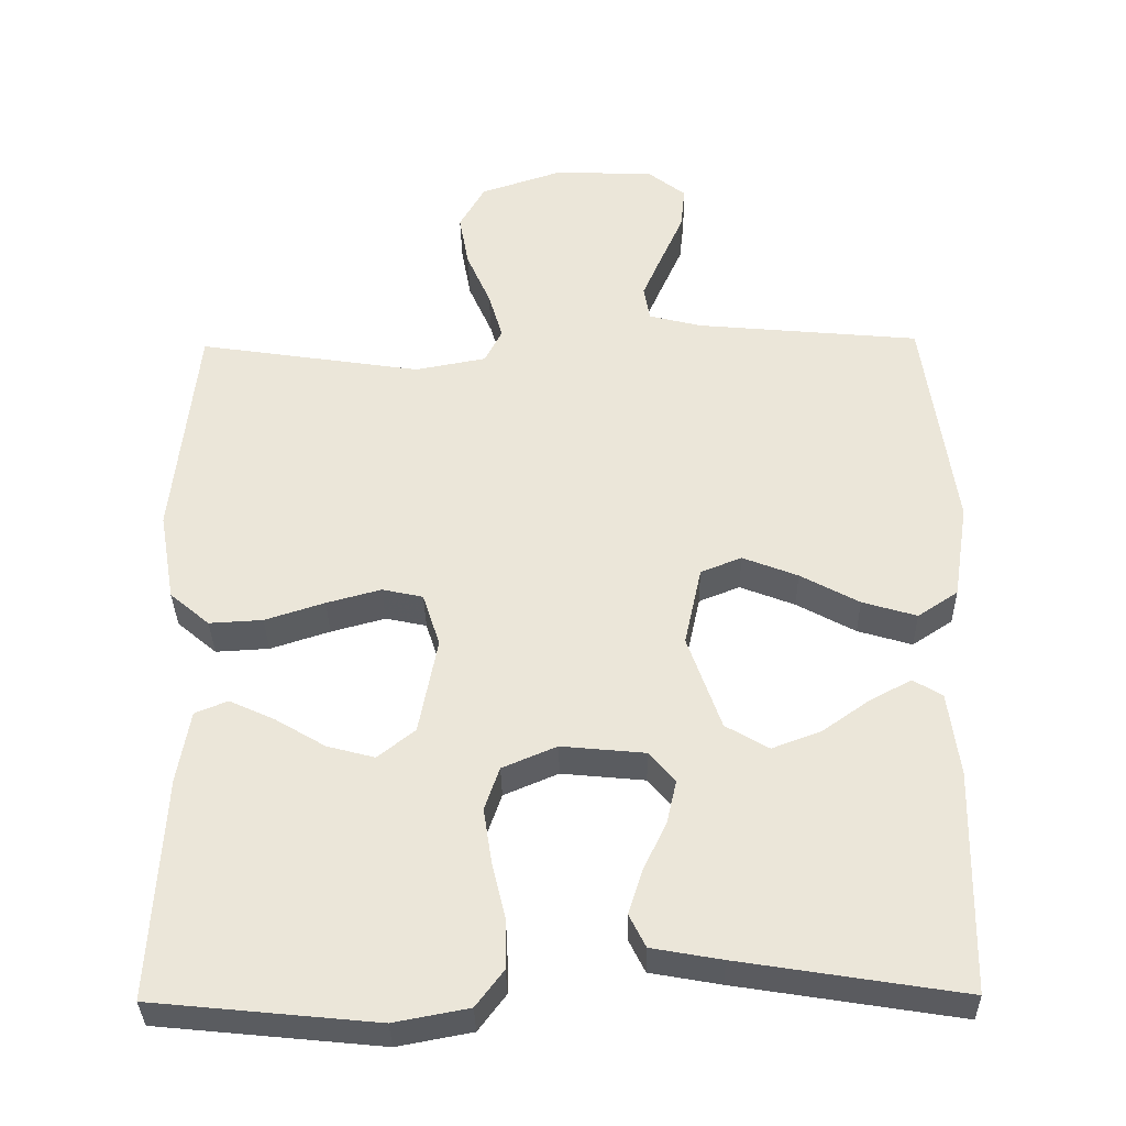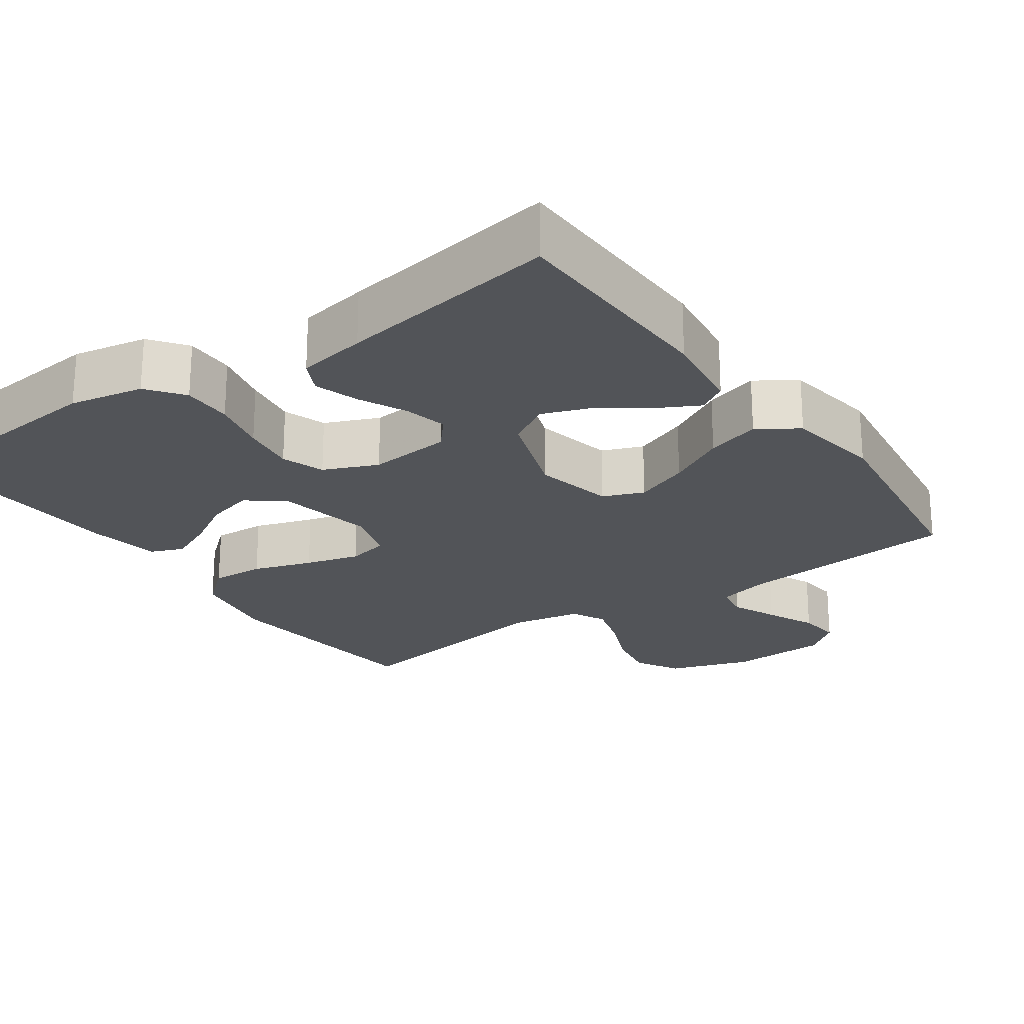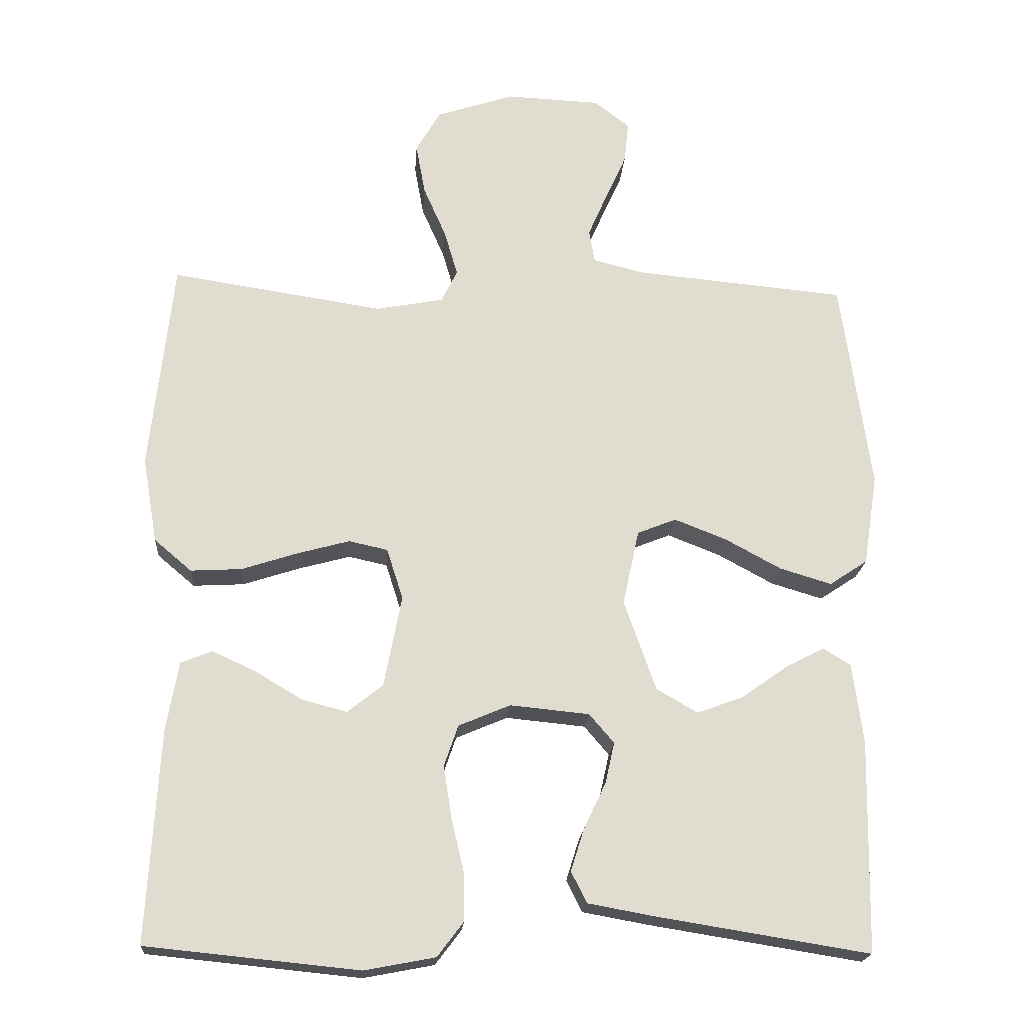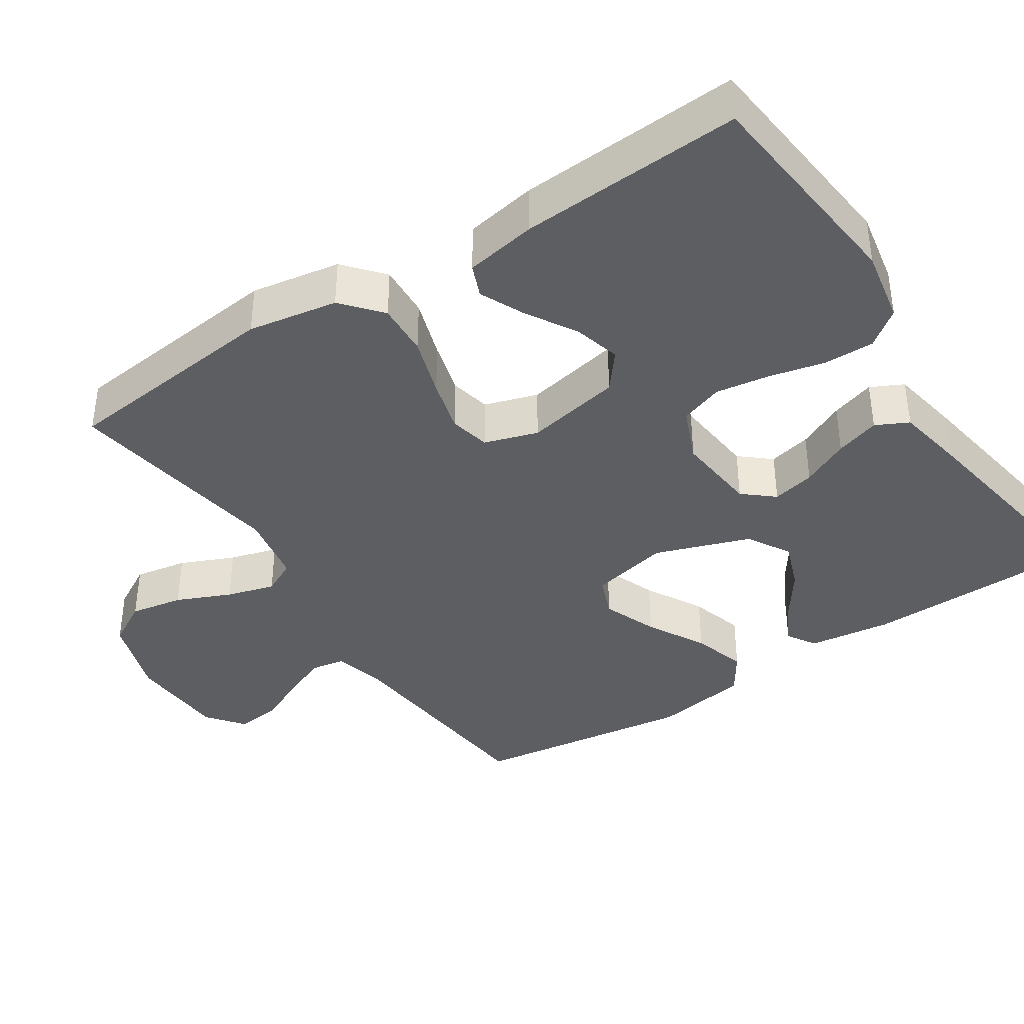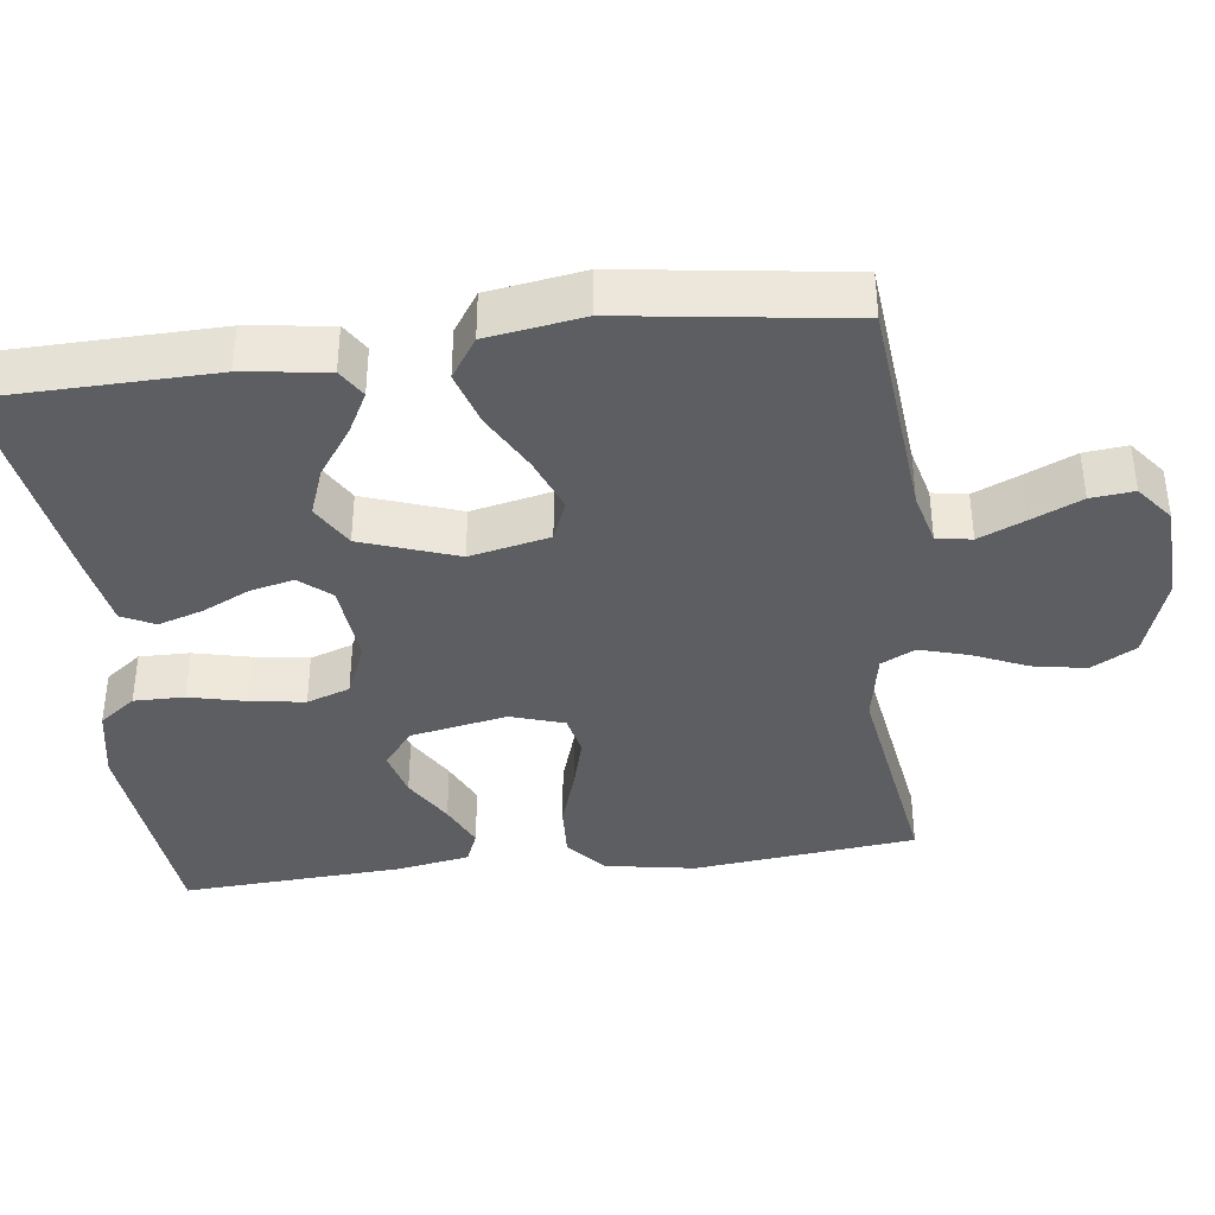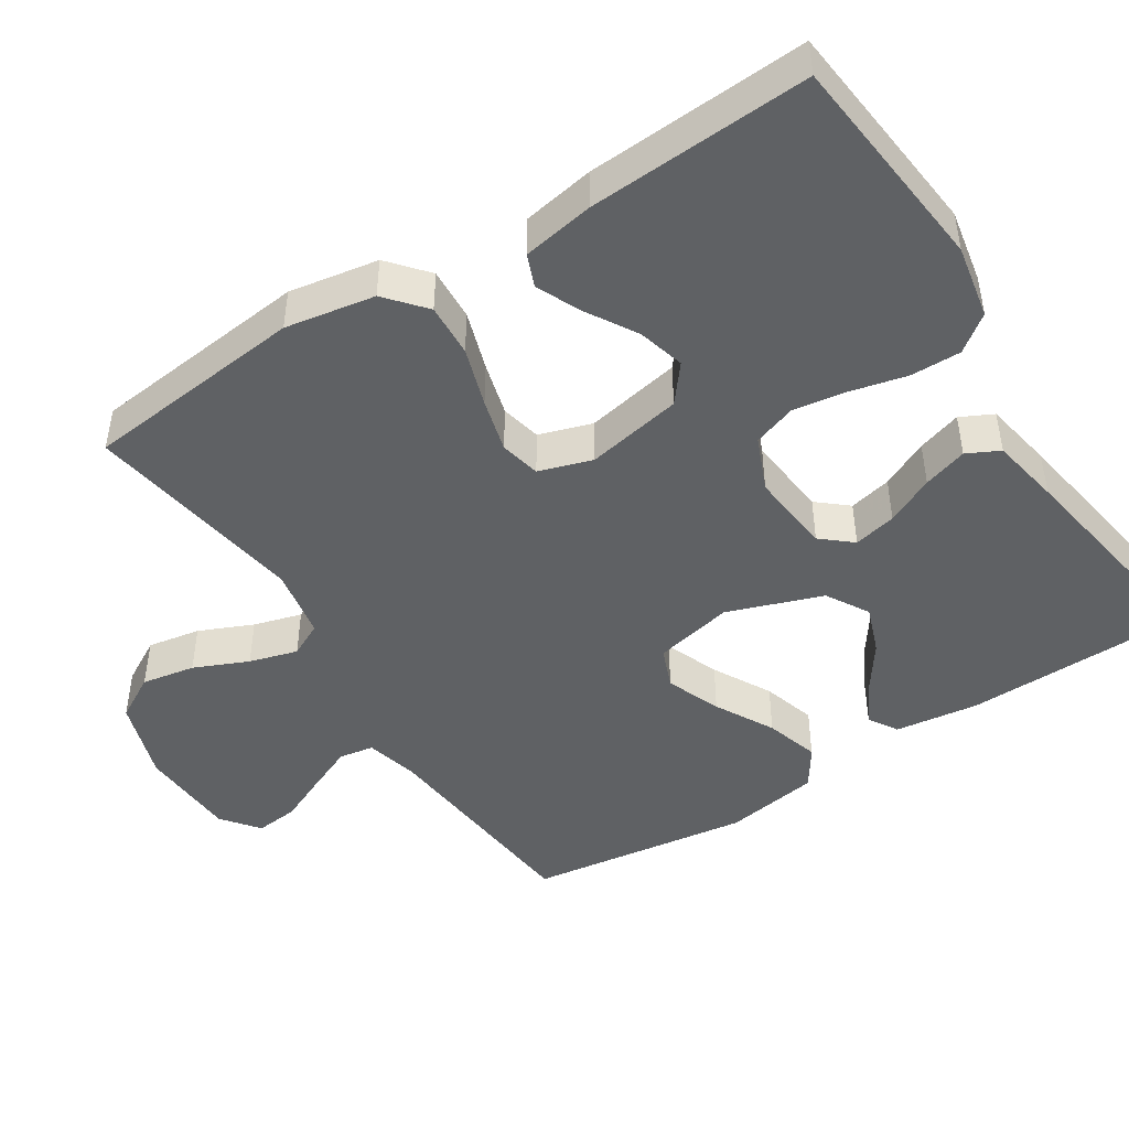
<metadata>
{"format":"obj","ext":"obj","renderer":"f3d","projection":"perspective","resolution":1024,"background":"white","views":[{"elev":-34.3,"azim":-179.0,"up":"+Z"},{"elev":-23.0,"azim":-144.8,"up":"+Y"},{"elev":-19.9,"azim":176.0,"up":"+Z"},{"elev":-39.1,"azim":123.4,"up":"+Y"},{"elev":-38.6,"azim":-82.8,"up":"+Y"},{"elev":-46.2,"azim":122.7,"up":"+Y"}]}
</metadata>
<code>
v 0.5 0.07 -0.5
v 0.2 0.07 -0.53
v 0.1 0.07 -0.511
v 0.063 0.07 -0.462
v 0.064 0.07 -0.394
v 0.082 0.07 -0.318
v 0.093 0.07 -0.245
v 0.073 0.07 -0.187
v 0 0.07 -0.156
v -0.112 0.07 -0.167
v -0.147 0.07 -0.208
v -0.134 0.07 -0.266
v -0.103 0.07 -0.331
v -0.084 0.07 -0.391
v -0.106 0.07 -0.435
v -0.2 0.07 -0.452
v -0.5 0.07 -0.5
v -0.506 0.07 -0.2
v -0.491 0.07 -0.087
v -0.452 0.07 -0.063
v -0.397 0.07 -0.092
v -0.332 0.07 -0.138
v -0.267 0.07 -0.162
v -0.209 0.07 -0.128
v -0.164 0.07 0
v -0.187 0.07 0.107
v -0.242 0.07 0.129
v -0.316 0.07 0.1
v -0.395 0.07 0.057
v -0.468 0.07 0.035
v -0.522 0.07 0.071
v -0.542 0.07 0.2
v -0.5 0.07 0.5
v -0.2 0.07 0.528
v -0.129 0.07 0.546
v -0.121 0.07 0.593
v -0.148 0.07 0.655
v -0.178 0.07 0.722
v -0.184 0.07 0.78
v -0.134 0.07 0.819
v 0 0.07 0.825
v 0.111 0.07 0.788
v 0.145 0.07 0.728
v 0.132 0.07 0.656
v 0.1 0.07 0.583
v 0.081 0.07 0.518
v 0.104 0.07 0.472
v 0.2 0.07 0.454
v 0.5 0.07 0.5
v 0.532 0.07 0.2
v 0.511 0.07 0.079
v 0.458 0.07 0.034
v 0.386 0.07 0.038
v 0.306 0.07 0.064
v 0.233 0.07 0.084
v 0.178 0.07 0.072
v 0.155 0.07 0
v 0.18 0.07 -0.13
v 0.23 0.07 -0.17
v 0.294 0.07 -0.153
v 0.361 0.07 -0.113
v 0.422 0.07 -0.085
v 0.466 0.07 -0.103
v 0.483 0.07 -0.2
v 0.5 0 -0.5
v 0.2 0 -0.53
v 0.1 0 -0.511
v 0.063 0 -0.462
v 0.064 0 -0.394
v 0.082 0 -0.318
v 0.093 0 -0.245
v 0.073 0 -0.187
v 0 0 -0.156
v -0.112 0 -0.167
v -0.147 0 -0.208
v -0.134 0 -0.266
v -0.103 0 -0.331
v -0.084 0 -0.391
v -0.106 0 -0.435
v -0.2 0 -0.452
v -0.5 0 -0.5
v -0.506 0 -0.2
v -0.491 0 -0.087
v -0.452 0 -0.063
v -0.397 0 -0.092
v -0.332 0 -0.138
v -0.267 0 -0.162
v -0.209 0 -0.128
v -0.164 0 0
v -0.187 0 0.107
v -0.242 0 0.129
v -0.316 0 0.1
v -0.395 0 0.057
v -0.468 0 0.035
v -0.522 0 0.071
v -0.542 0 0.2
v -0.5 0 0.5
v -0.2 0 0.528
v -0.129 0 0.546
v -0.121 0 0.593
v -0.148 0 0.655
v -0.178 0 0.722
v -0.184 0 0.78
v -0.134 0 0.819
v 0 0 0.825
v 0.111 0 0.788
v 0.145 0 0.728
v 0.132 0 0.656
v 0.1 0 0.583
v 0.081 0 0.518
v 0.104 0 0.472
v 0.2 0 0.454
v 0.5 0 0.5
v 0.532 0 0.2
v 0.511 0 0.079
v 0.458 0 0.034
v 0.386 0 0.038
v 0.306 0 0.064
v 0.233 0 0.084
v 0.178 0 0.072
v 0.155 0 0
v 0.18 0 -0.13
v 0.23 0 -0.17
v 0.294 0 -0.153
v 0.361 0 -0.113
v 0.422 0 -0.085
v 0.466 0 -0.103
v 0.483 0 -0.2
f 60 61 62 63
f 60 63 64 1
f 51 52 53 54
f 51 54 55
f 48 49 50 51
f 47 48 51 55
f 46 47 55 56
f 42 43 44 45
f 42 45 46
f 41 42 46
f 37 38 39 40
f 36 37 40 41
f 35 36 41 46
f 31 32 33 34
f 28 29 30 31
f 27 28 31 34
f 26 27 34 35
f 19 20 21 22
f 19 22 23
f 18 19 23
f 17 18 23
f 16 17 23 24
f 12 13 14 15
f 11 12 15 16
f 3 4 5 6
f 3 6 7
f 2 3 7
f 59 60 1 2
f 58 59 2 7
f 57 58 7 8
f 56 57 8 9
f 46 56 9 10
f 25 26 35 46
f 25 46 10 11
f 11 16 24 25
f 127 126 125 124
f 65 128 127 124
f 118 117 116 115
f 119 118 115
f 115 114 113 112
f 119 115 112 111
f 120 119 111 110
f 109 108 107 106
f 110 109 106
f 110 106 105
f 104 103 102 101
f 105 104 101 100
f 110 105 100 99
f 98 97 96 95
f 95 94 93 92
f 98 95 92 91
f 99 98 91 90
f 86 85 84 83
f 87 86 83
f 87 83 82
f 87 82 81
f 88 87 81 80
f 79 78 77 76
f 80 79 76 75
f 70 69 68 67
f 71 70 67
f 71 67 66
f 66 65 124 123
f 71 66 123 122
f 72 71 122 121
f 73 72 121 120
f 74 73 120 110
f 110 99 90 89
f 75 74 110 89
f 89 88 80 75
f 1 65 66 2
f 2 66 67 3
f 3 67 68 4
f 4 68 69 5
f 5 69 70 6
f 6 70 71 7
f 7 71 72 8
f 8 72 73 9
f 9 73 74 10
f 10 74 75 11
f 11 75 76 12
f 12 76 77 13
f 13 77 78 14
f 14 78 79 15
f 15 79 80 16
f 16 80 81 17
f 17 81 82 18
f 18 82 83 19
f 19 83 84 20
f 20 84 85 21
f 21 85 86 22
f 22 86 87 23
f 23 87 88 24
f 24 88 89 25
f 25 89 90 26
f 26 90 91 27
f 27 91 92 28
f 28 92 93 29
f 29 93 94 30
f 30 94 95 31
f 31 95 96 32
f 32 96 97 33
f 33 97 98 34
f 34 98 99 35
f 35 99 100 36
f 36 100 101 37
f 37 101 102 38
f 38 102 103 39
f 39 103 104 40
f 40 104 105 41
f 41 105 106 42
f 42 106 107 43
f 43 107 108 44
f 44 108 109 45
f 45 109 110 46
f 46 110 111 47
f 47 111 112 48
f 48 112 113 49
f 49 113 114 50
f 50 114 115 51
f 51 115 116 52
f 52 116 117 53
f 53 117 118 54
f 54 118 119 55
f 55 119 120 56
f 56 120 121 57
f 57 121 122 58
f 58 122 123 59
f 59 123 124 60
f 60 124 125 61
f 61 125 126 62
f 62 126 127 63
f 63 127 128 64
f 64 128 65 1

</code>
